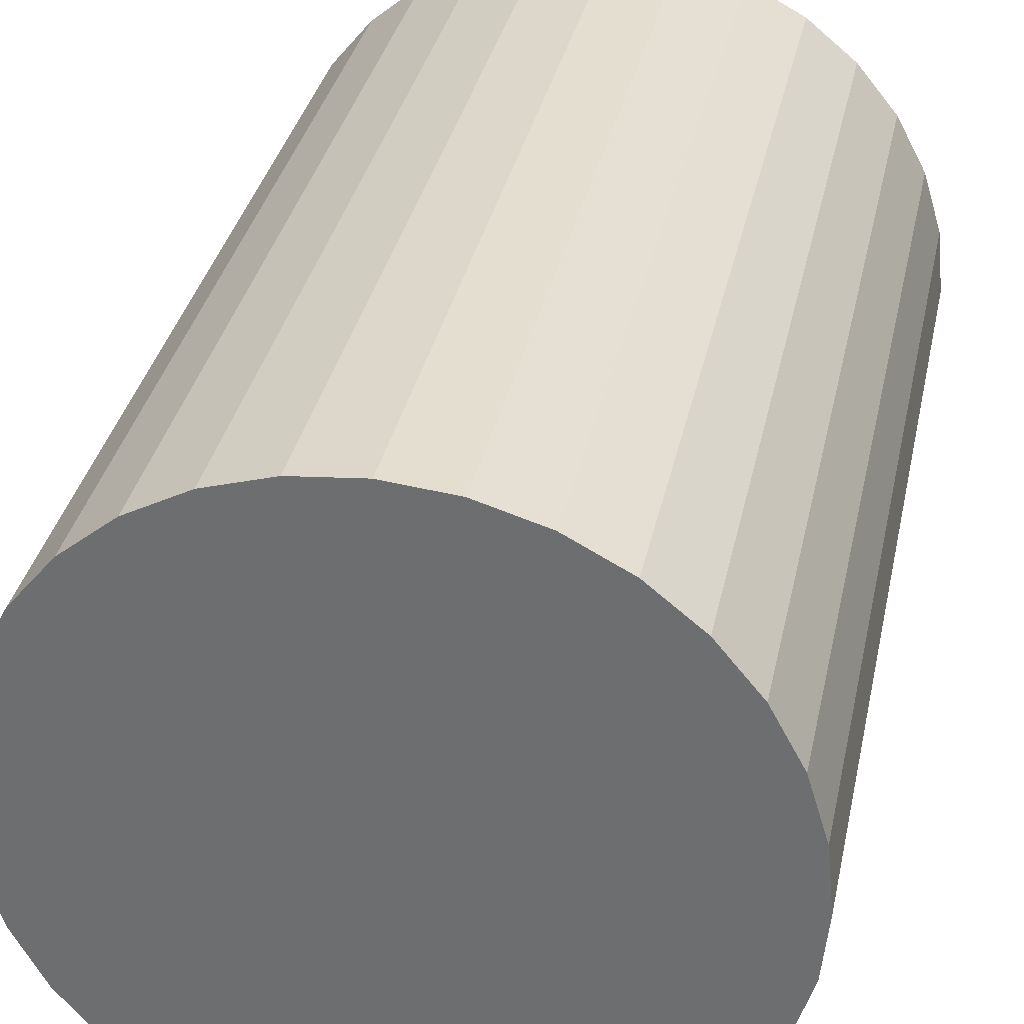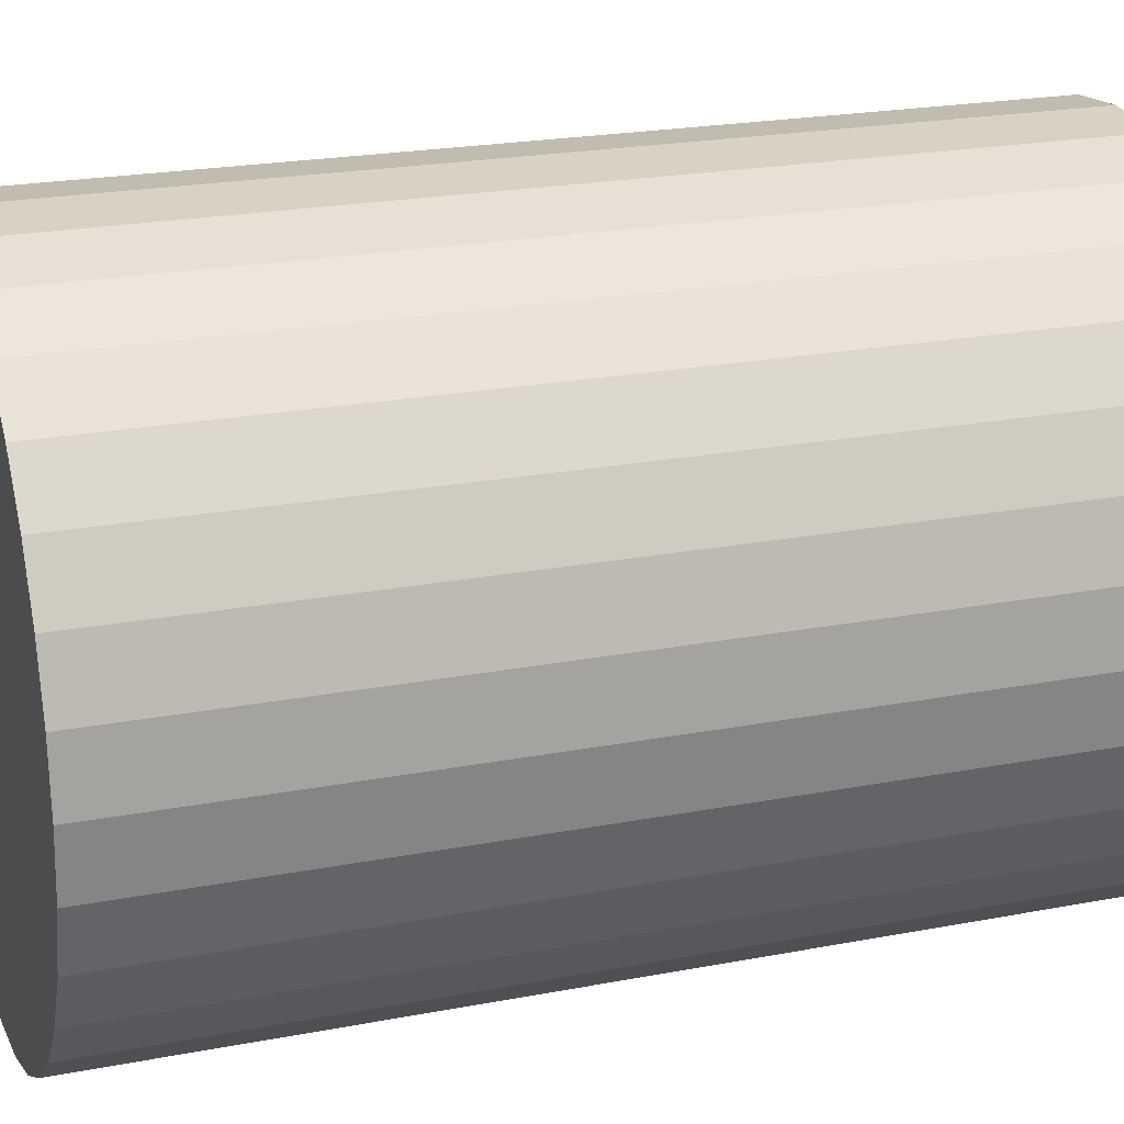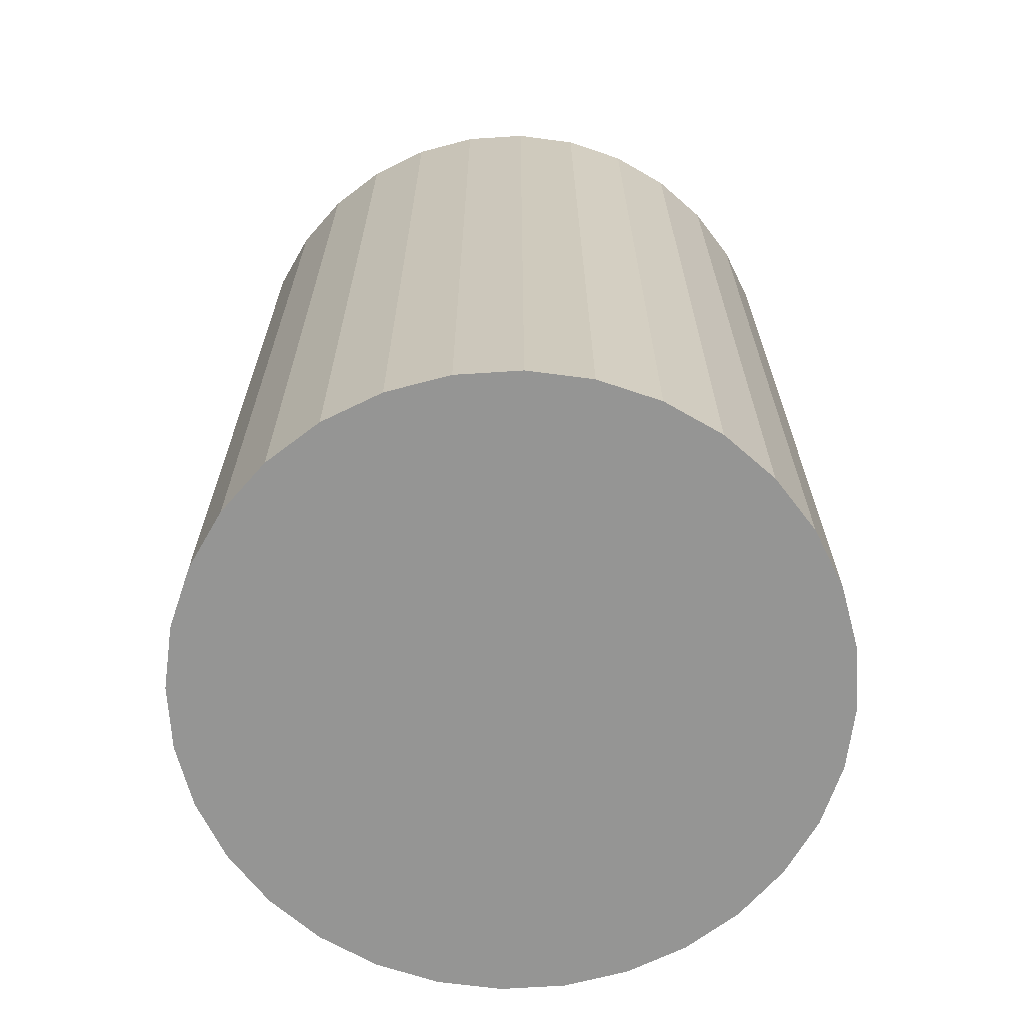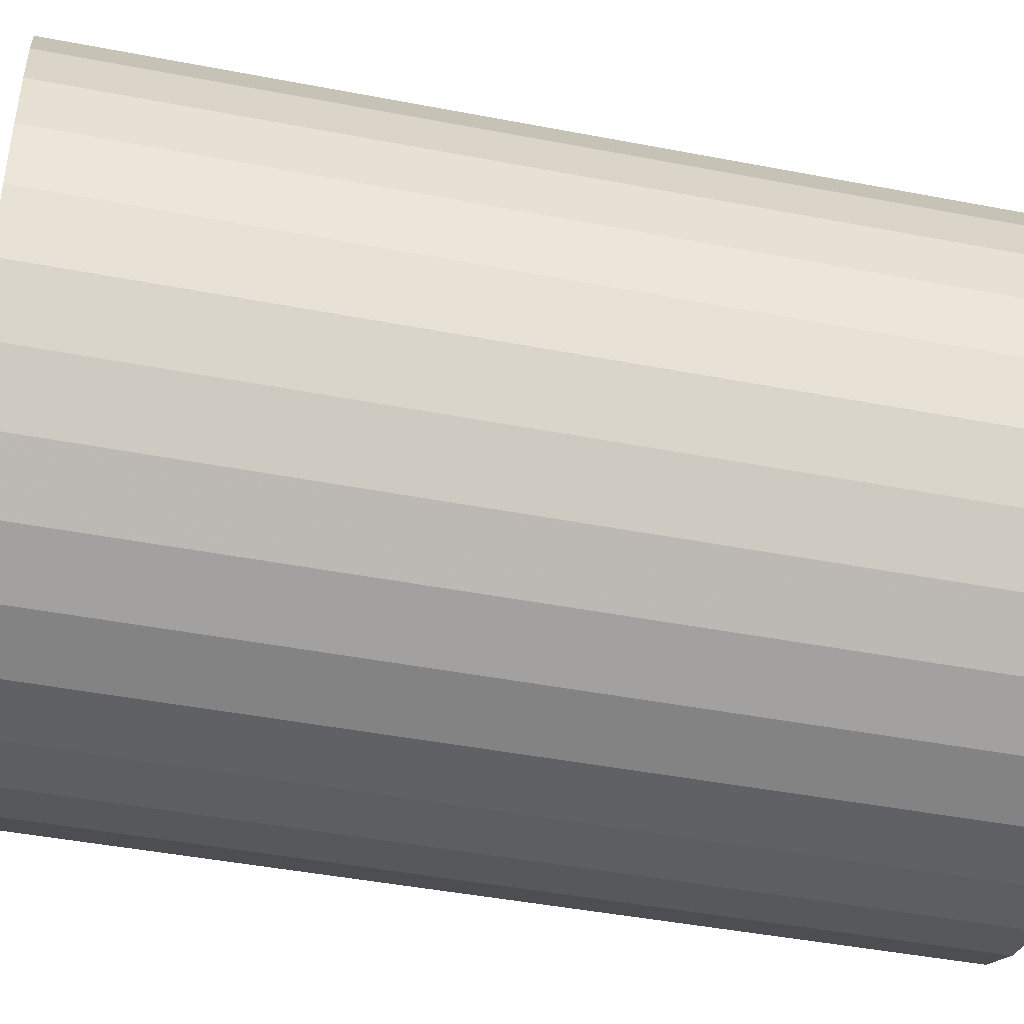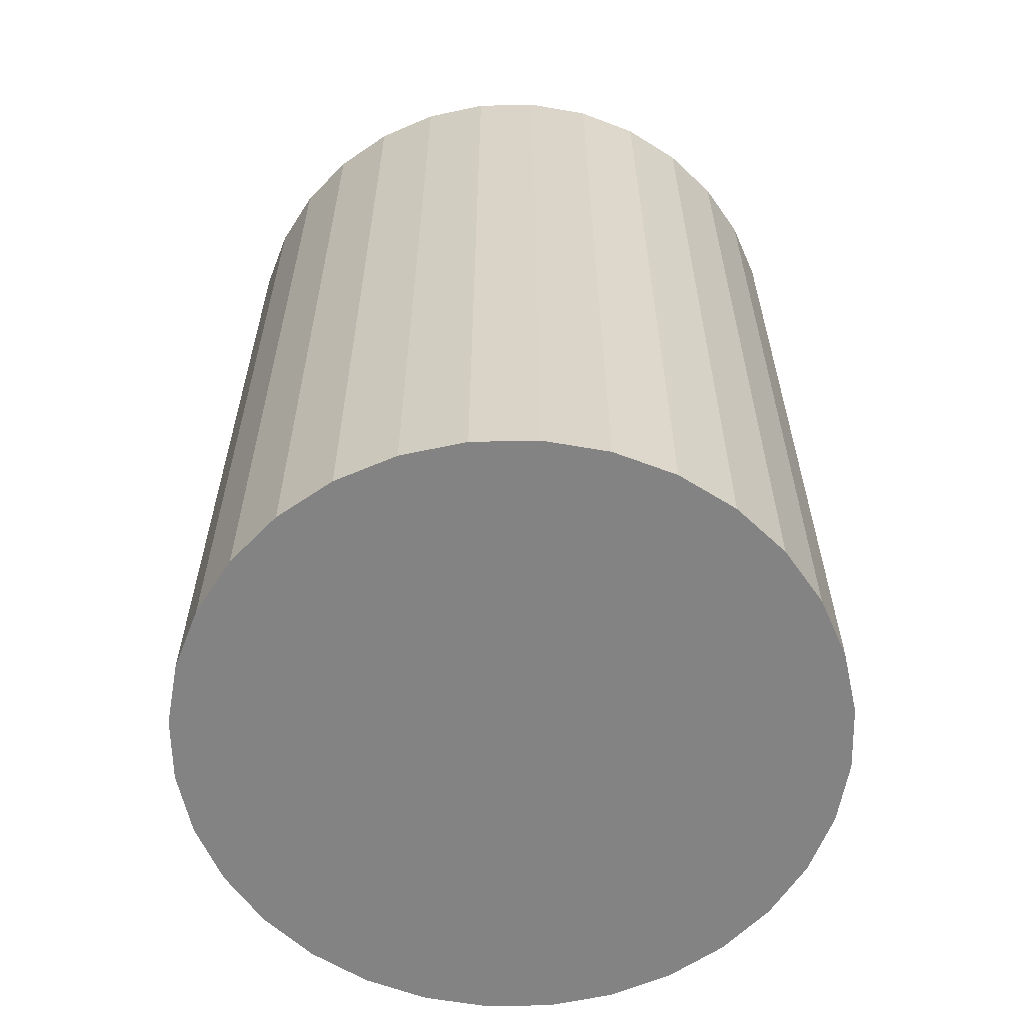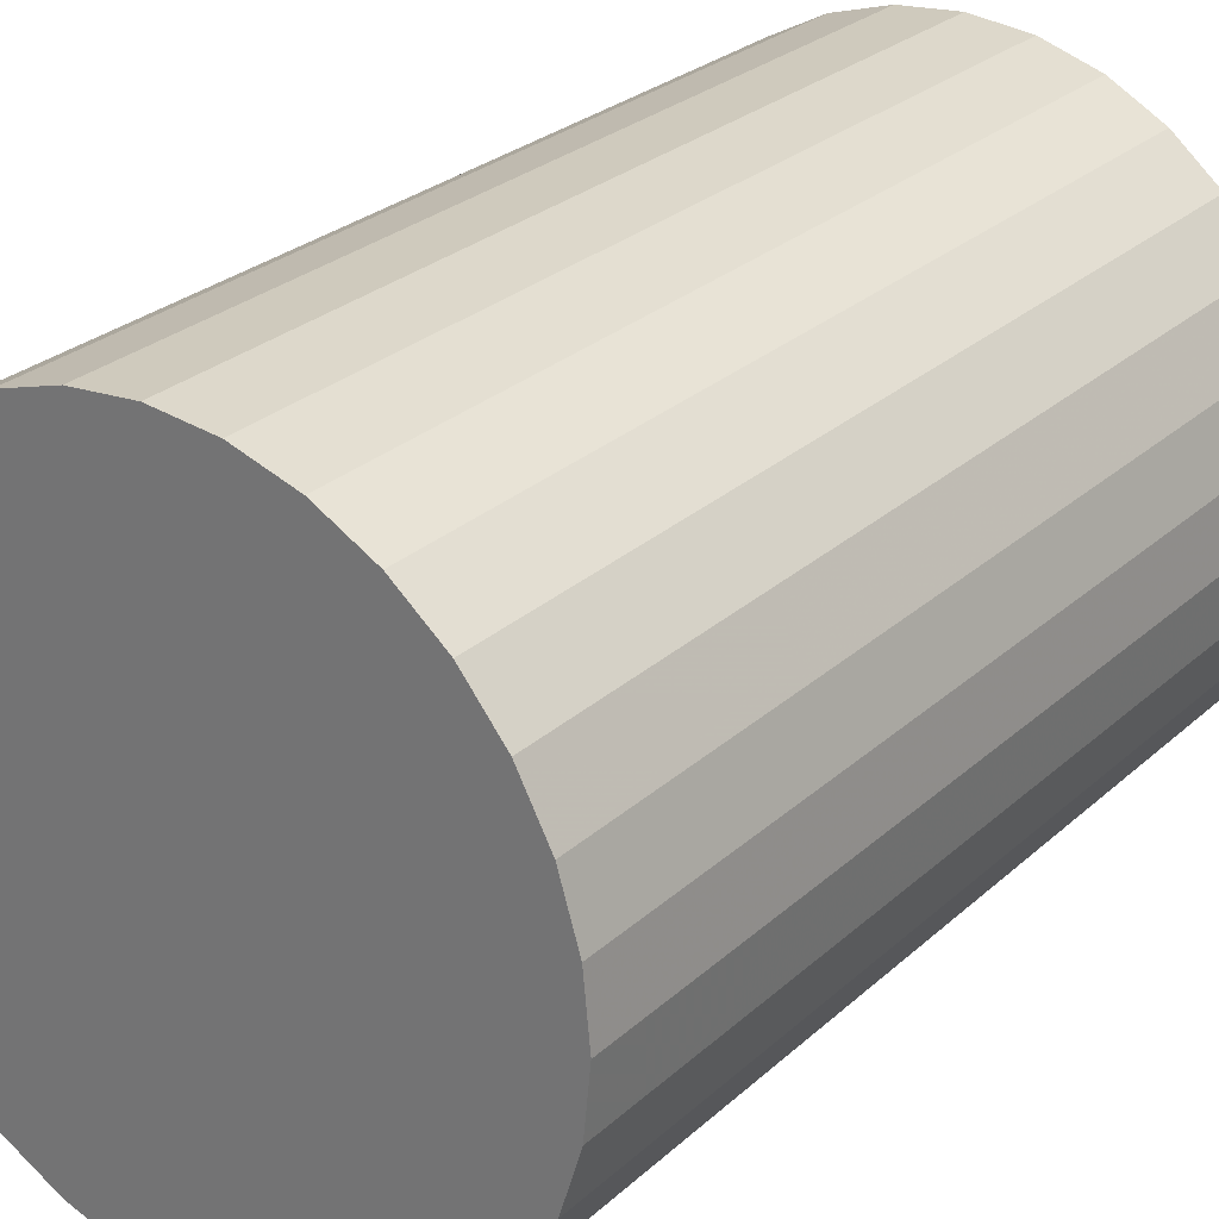
<metadata>
{"format":"obj","ext":"obj","renderer":"f3d","projection":"perspective","resolution":1024,"background":"white","views":[{"elev":33.8,"azim":-168.3,"up":"+Y"},{"elev":22.0,"azim":71.4,"up":"+Y"},{"elev":-67.4,"azim":43.1,"up":"+Z"},{"elev":-44.3,"azim":77.3,"up":"+Y"},{"elev":-61.0,"azim":-128.2,"up":"+Z"},{"elev":27.4,"azim":36.6,"up":"+Y"}]}
</metadata>
<code>
v 0 0 -0.02665
v 0.01903 0 -0.02665
v 0.01903 0 0.02665
v 0 0 0.02665
v 0.01866 0.003712 -0.02665
v 0.01866 0.003712 0.02665
v 0.01758 0.007282 -0.02665
v 0.01758 0.007282 0.02665
v 0.01582 0.01057 -0.02665
v 0.01582 0.01057 0.02665
v 0.01346 0.01346 -0.02665
v 0.01346 0.01346 0.02665
v 0.01057 0.01582 -0.02665
v 0.01057 0.01582 0.02665
v 0.007282 0.01758 -0.02665
v 0.007282 0.01758 0.02665
v 0.003712 0.01866 -0.02665
v 0.003712 0.01866 0.02665
v 0 0.01903 -0.02665
v 0 0.01903 0.02665
v -0.003712 0.01866 -0.02665
v -0.003712 0.01866 0.02665
v -0.007282 0.01758 -0.02665
v -0.007282 0.01758 0.02665
v -0.01057 0.01582 -0.02665
v -0.01057 0.01582 0.02665
v -0.01346 0.01346 -0.02665
v -0.01346 0.01346 0.02665
v -0.01582 0.01057 -0.02665
v -0.01582 0.01057 0.02665
v -0.01758 0.007282 -0.02665
v -0.01758 0.007282 0.02665
v -0.01866 0.003712 -0.02665
v -0.01866 0.003712 0.02665
v -0.01903 0 -0.02665
v -0.01903 0 0.02665
v -0.01866 -0.003712 -0.02665
v -0.01866 -0.003712 0.02665
v -0.01758 -0.007282 -0.02665
v -0.01758 -0.007282 0.02665
v -0.01582 -0.01057 -0.02665
v -0.01582 -0.01057 0.02665
v -0.01346 -0.01346 -0.02665
v -0.01346 -0.01346 0.02665
v -0.01057 -0.01582 -0.02665
v -0.01057 -0.01582 0.02665
v -0.007282 -0.01758 -0.02665
v -0.007282 -0.01758 0.02665
v -0.003712 -0.01866 -0.02665
v -0.003712 -0.01866 0.02665
v -0 -0.01903 -0.02665
v -0 -0.01903 0.02665
v 0.003712 -0.01866 -0.02665
v 0.003712 -0.01866 0.02665
v 0.007282 -0.01758 -0.02665
v 0.007282 -0.01758 0.02665
v 0.01057 -0.01582 -0.02665
v 0.01057 -0.01582 0.02665
v 0.01346 -0.01346 -0.02665
v 0.01346 -0.01346 0.02665
v 0.01582 -0.01057 -0.02665
v 0.01582 -0.01057 0.02665
v 0.01758 -0.007282 -0.02665
v 0.01758 -0.007282 0.02665
v 0.01866 -0.003712 -0.02665
v 0.01866 -0.003712 0.02665
f 2 1 5
f 2 5 3
f 3 5 6
f 3 6 4
f 5 1 7
f 5 7 6
f 6 7 8
f 6 8 4
f 7 1 9
f 7 9 8
f 8 9 10
f 8 10 4
f 9 1 11
f 9 11 10
f 10 11 12
f 10 12 4
f 11 1 13
f 11 13 12
f 12 13 14
f 12 14 4
f 13 1 15
f 13 15 14
f 14 15 16
f 14 16 4
f 15 1 17
f 15 17 16
f 16 17 18
f 16 18 4
f 17 1 19
f 17 19 18
f 18 19 20
f 18 20 4
f 19 1 21
f 19 21 20
f 20 21 22
f 20 22 4
f 21 1 23
f 21 23 22
f 22 23 24
f 22 24 4
f 23 1 25
f 23 25 24
f 24 25 26
f 24 26 4
f 25 1 27
f 25 27 26
f 26 27 28
f 26 28 4
f 27 1 29
f 27 29 28
f 28 29 30
f 28 30 4
f 29 1 31
f 29 31 30
f 30 31 32
f 30 32 4
f 31 1 33
f 31 33 32
f 32 33 34
f 32 34 4
f 33 1 35
f 33 35 34
f 34 35 36
f 34 36 4
f 35 1 37
f 35 37 36
f 36 37 38
f 36 38 4
f 37 1 39
f 37 39 38
f 38 39 40
f 38 40 4
f 39 1 41
f 39 41 40
f 40 41 42
f 40 42 4
f 41 1 43
f 41 43 42
f 42 43 44
f 42 44 4
f 43 1 45
f 43 45 44
f 44 45 46
f 44 46 4
f 45 1 47
f 45 47 46
f 46 47 48
f 46 48 4
f 47 1 49
f 47 49 48
f 48 49 50
f 48 50 4
f 49 1 51
f 49 51 50
f 50 51 52
f 50 52 4
f 51 1 53
f 51 53 52
f 52 53 54
f 52 54 4
f 53 1 55
f 53 55 54
f 54 55 56
f 54 56 4
f 55 1 57
f 55 57 56
f 56 57 58
f 56 58 4
f 57 1 59
f 57 59 58
f 58 59 60
f 58 60 4
f 59 1 61
f 59 61 60
f 60 61 62
f 60 62 4
f 61 1 63
f 61 63 62
f 62 63 64
f 62 64 4
f 63 1 65
f 63 65 64
f 64 65 66
f 64 66 4
f 65 1 2
f 65 2 66
f 66 2 3
f 66 3 4

</code>
